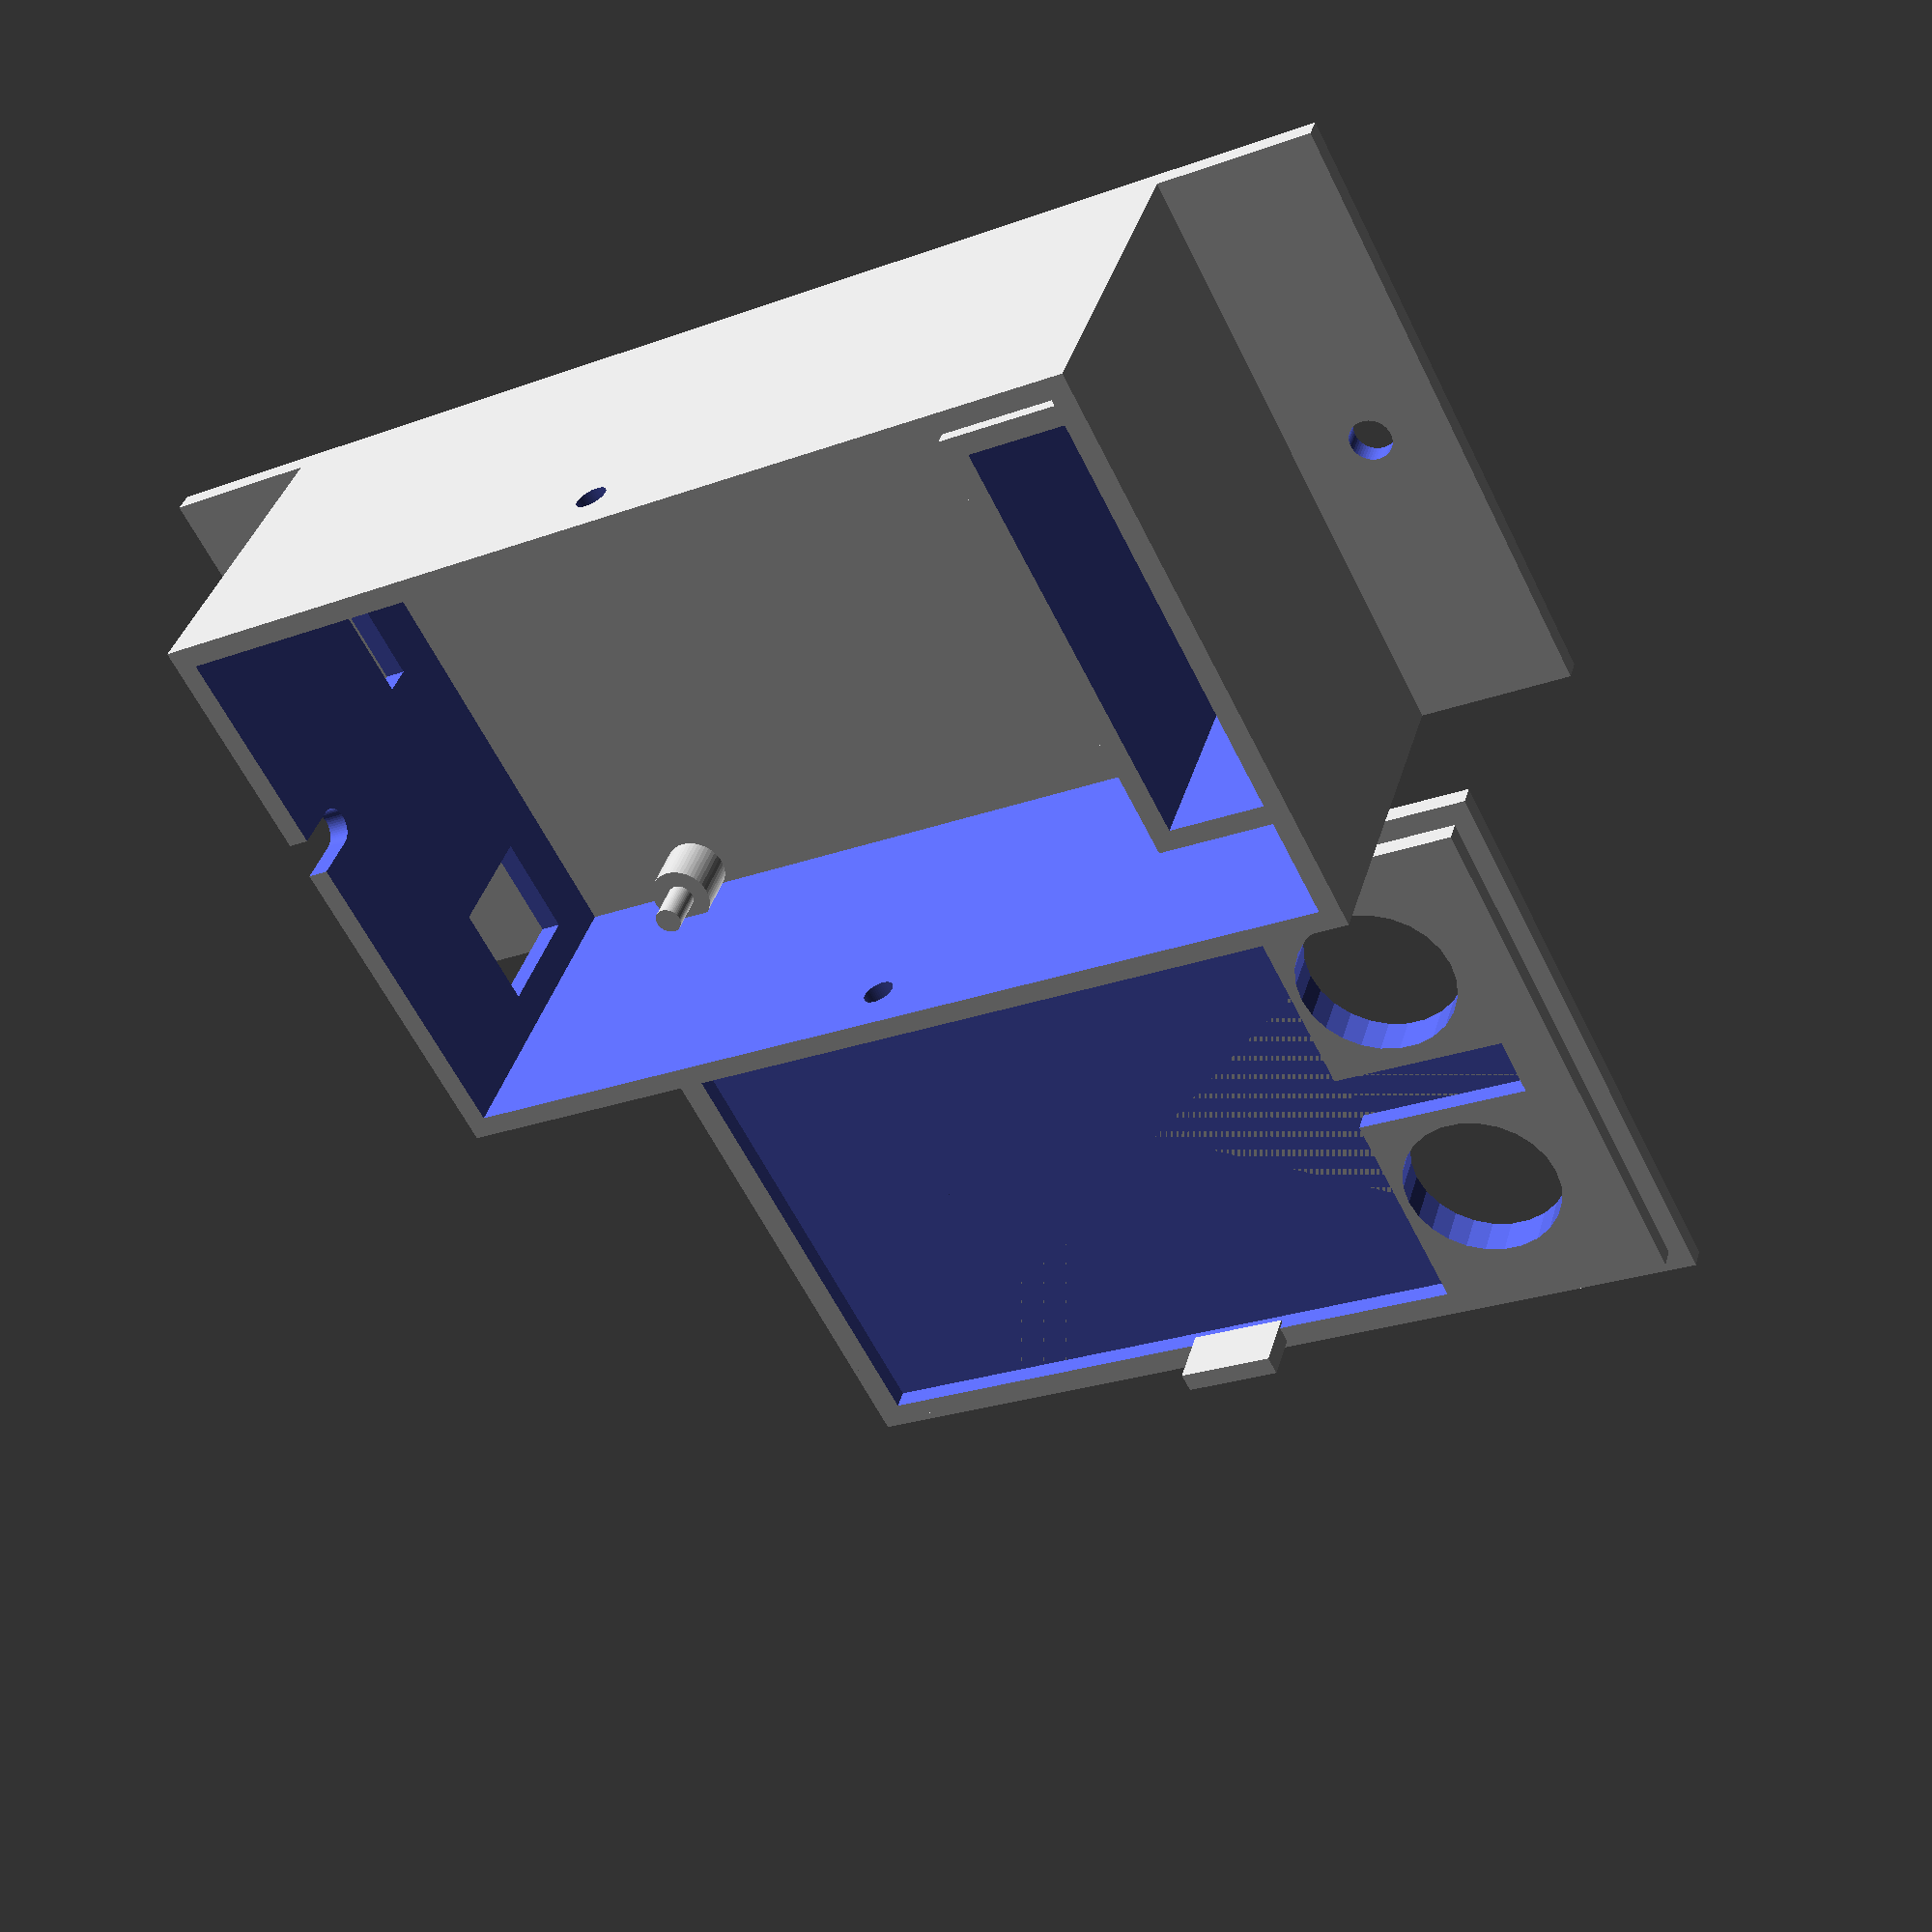
<openscad>
//Hülle und Deckel

// Haupt Box
difference(){
		cube(size=[94,58,35]);
		translate([2,2,1.9]) cube(size=[90,54,50]);  // Innenmaß
		translate([-1,5.5,8]) cube(size=[10,10,12]); //(1.5mm nach links, 1mm breiter, 1mm höher, 8mm tiefer
		translate([-1,37,8]) cube(size=[10,8.5,3.1]);  //3mm nach links, tiefer (gleich wie großes Loch
		translate([-1,34,32-3.6/2]) rotate([0,90,0]) cylinder(r=3.6/2, h=10, $fn=50);
		translate([-1,34-3.6/2,32-3.6/2]) cube(size=[10,3.6,10]);
		translate([45,-10,30]) rotate([-90,0,0]) cylinder(r=1.5, h=120, $fn=50);
}

// Grundplatte mit Befestigungslöchern
difference(){
	translate([-15,0,0]) cube(size=[124,58,2]);
		translate([-15/2,57/2,-1]) cylinder(r=2, h=10, $fn=50);
		translate([15/2+94,57/2,-1]) cylinder(r=2, h=10, $fn=50);

}

// Rahmen für Ultraschallsensoren (5mm tiefer)
difference(){
	translate([75.3,6,0]) cube(size=[15,45,25]);
	translate([77.3,8,2]) cube(size=[11,41,26]);
}


translate([17.1,55-2.4,1]) Bolzen();
translate([15.7,4.4,1]) Bolzen();
translate([68.2,9.6,1]) Bolzen();
translate([68.2,37.3,1]) Bolzen();


module Bolzen(){
	cylinder(r=2.6/2, h=10, $fn=50);
	cylinder(r=3, h=6,center=false, $fn=50);
}

//Deckel

rotate([180,0,0]) translate([0,10,-34]) deckel();


module deckel(){
	difference(){
			union(){
				translate([0,0,32]) cube(size=[94,58,2]);
				translate([2,2.25,30]) cube(size=[90,58-4.5,2]);
			}
			translate([78,(58-26)/2,26]) cylinder(r=8, h=10);
			translate([78,(58-26)/2+26,26]) cylinder(r=8, h=10);
			translate([4,4,29]) cube(size=[65,50,3]);
			translate([22,26,29]) cube(size=[65,6,3]);
	}

   //Haltelaschen
   translate([40,2.25,25]) cube(size=[10,2,6]);
   translate([40,56-2.25,25]) cube(size=[10,2,6]);

}
//28 mm hoch arduino
//17 mm hoch bolzen0
//36 mm spielraum
//53 mm hoch box
//9 mm hoch U-sensor

//arduino + bolzen = 45 mm

//13 mm hoch U
//20 mm





</openscad>
<views>
elev=142.0 azim=152.8 roll=164.6 proj=p view=wireframe
</views>
